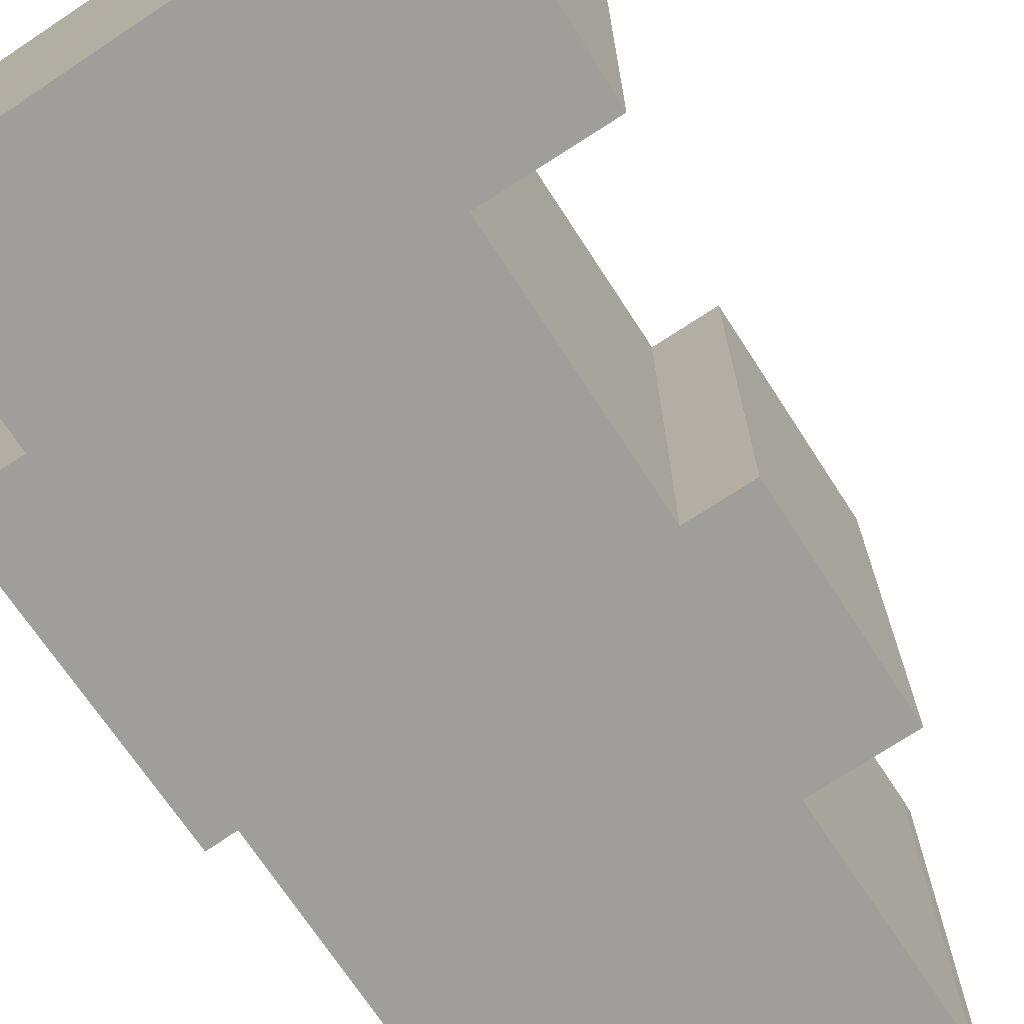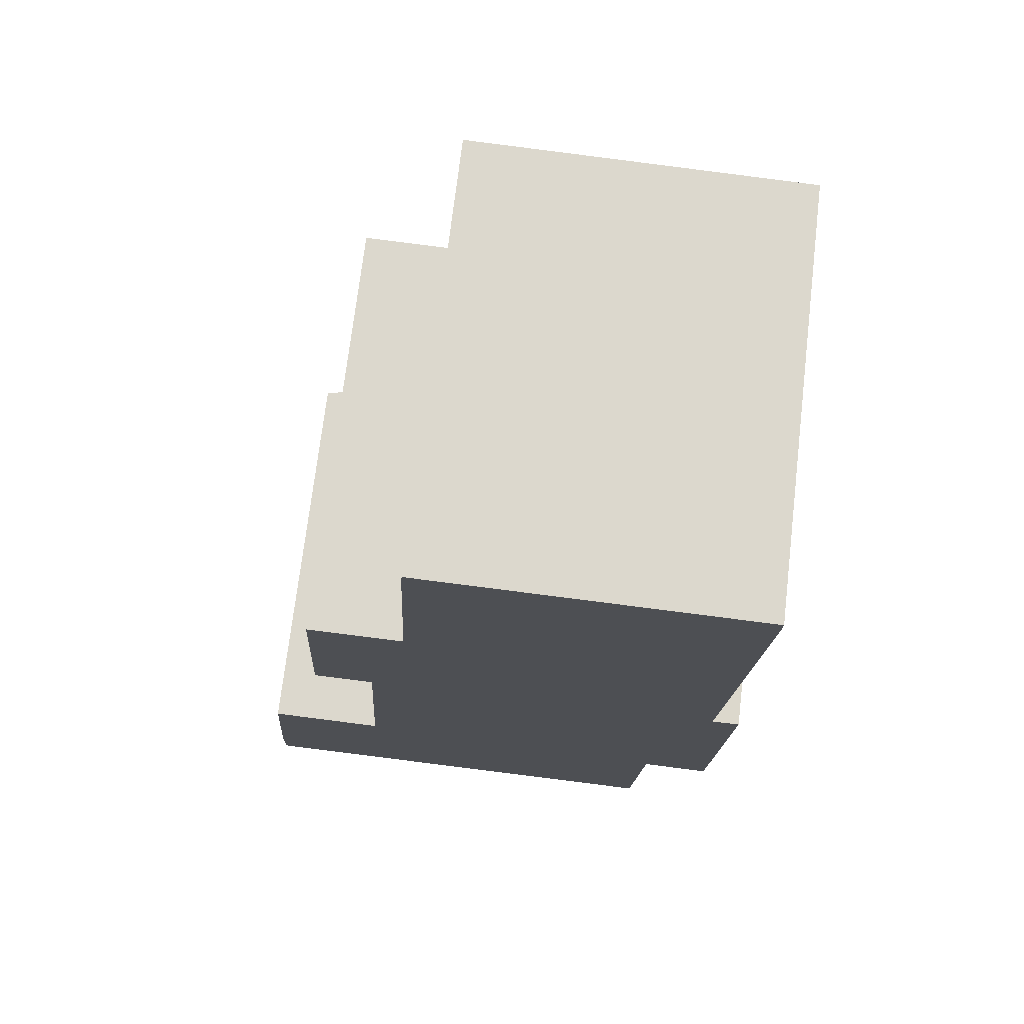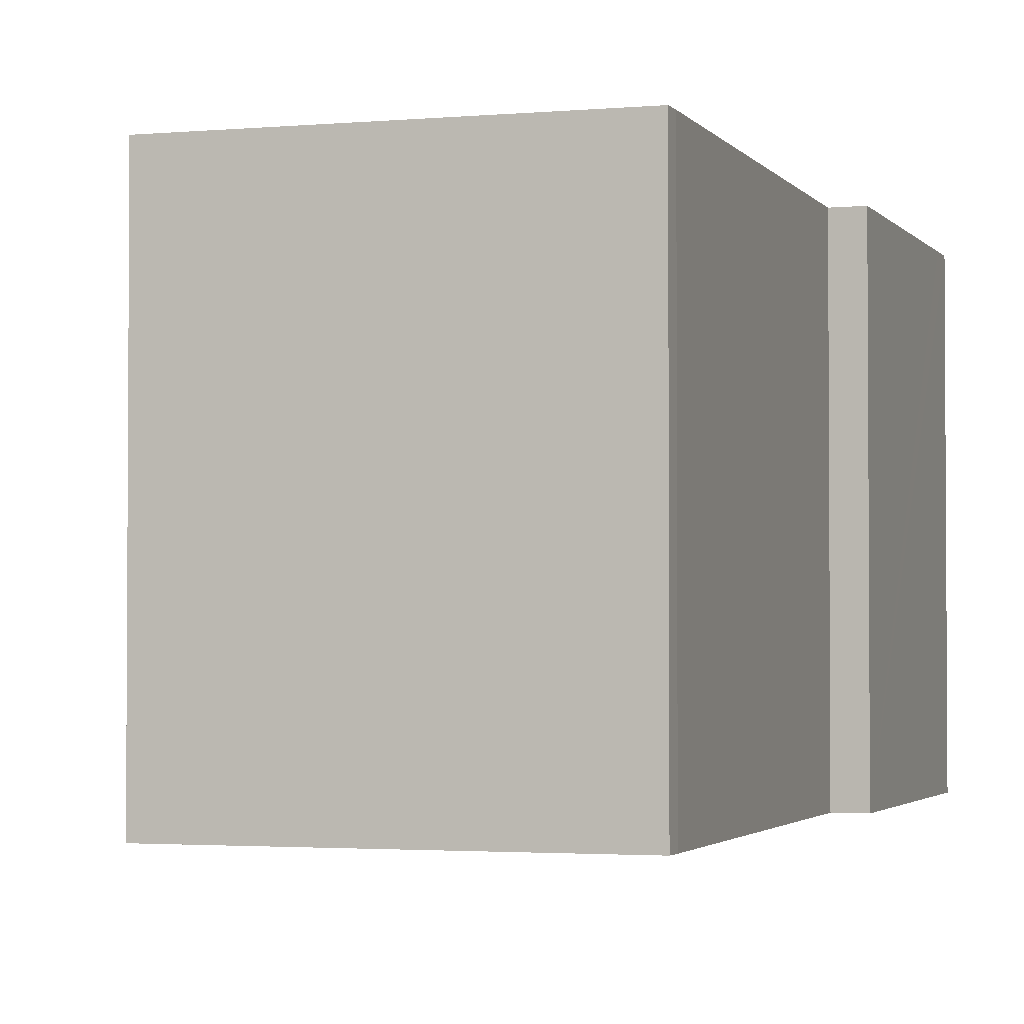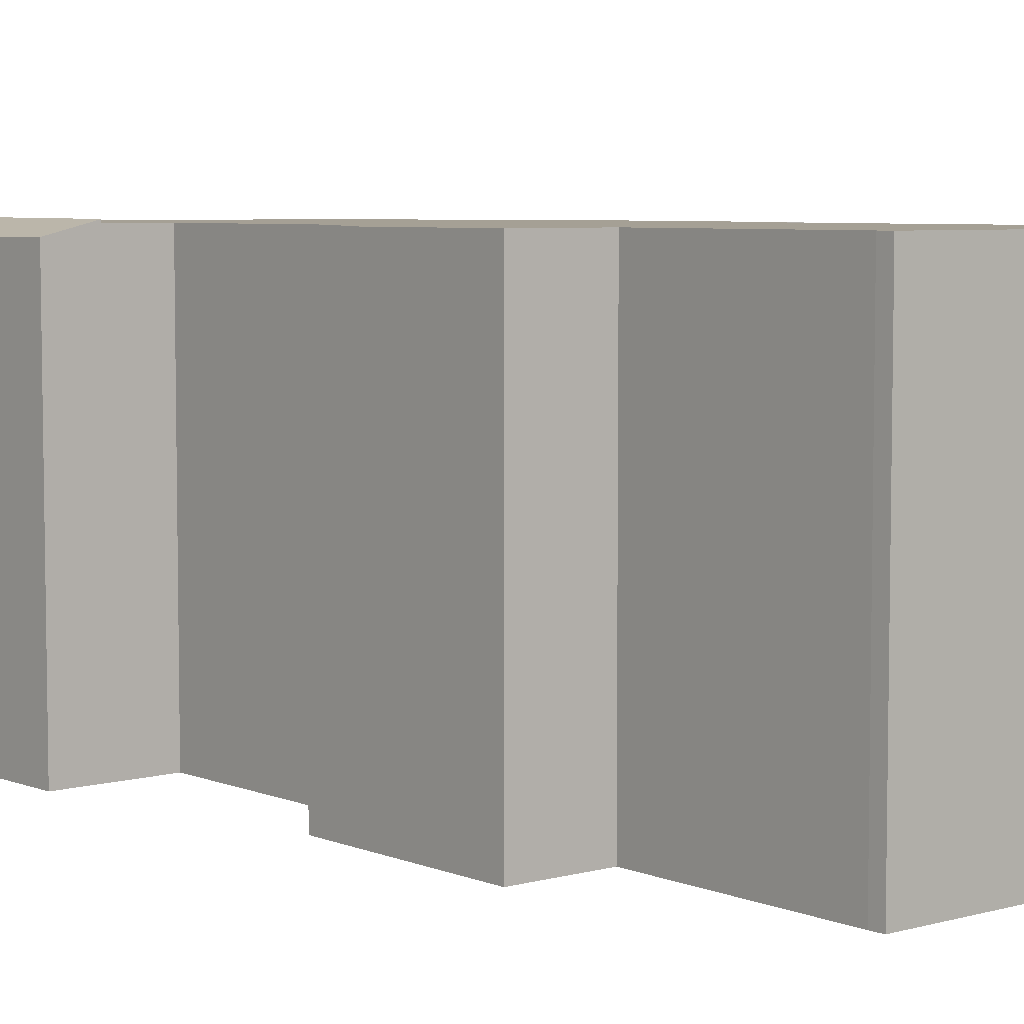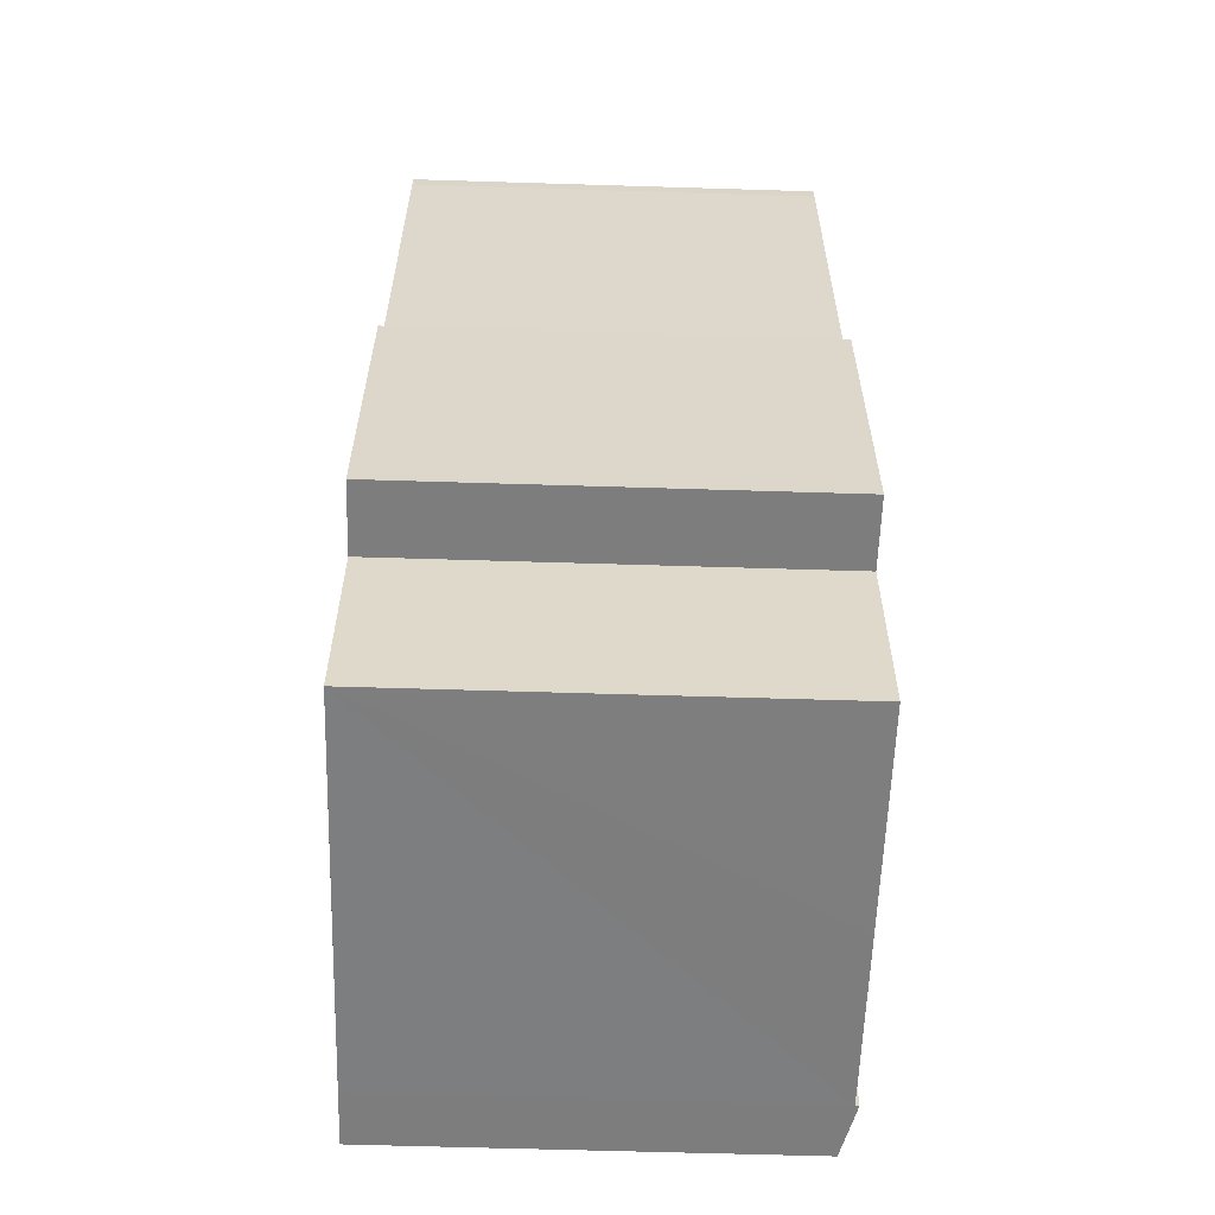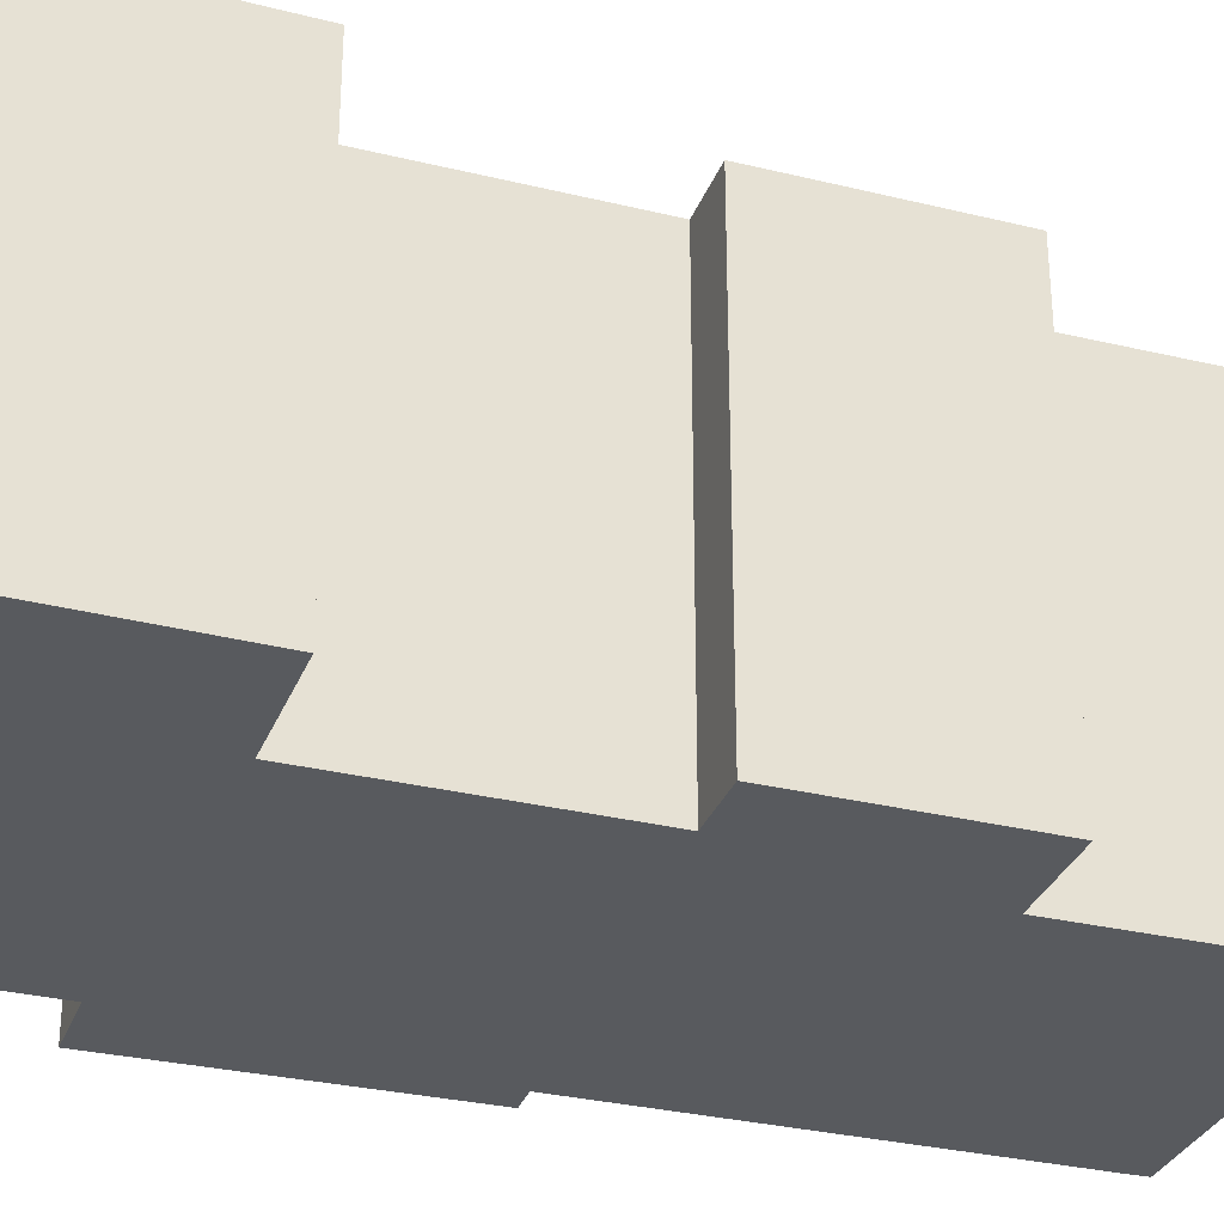
<metadata>
{"format":"obj","ext":"obj","renderer":"f3d","projection":"perspective","resolution":1024,"background":"white","views":[{"elev":-70.8,"azim":-144.1,"up":"+Y"},{"elev":72.8,"azim":6.8,"up":"+Z"},{"elev":-2.3,"azim":20.4,"up":"+Y"},{"elev":5.9,"azim":-37.1,"up":"+Y"},{"elev":-61.7,"azim":88.2,"up":"+Z"},{"elev":-31.1,"azim":-106.3,"up":"+Y"}]}
</metadata>
<code>
v  5.433 9.836 -0.237
v  10.71 9.836 3.934
v  10.47 9.836 -0.441
v  1.306 9.836 -0.057
v  12.36 9.836 4.528
v  12.33 9.836 3.862
v  12.58 9.836 10.8
v  3.03 9.836 4.853
v  1.529 9.836 4.931
v  11.93 9.836 10.81
v  12.4 9.836 20.59
v  3.034 9.836 4.921
v  3.332 9.836 10.72
v  1.892 9.836 10.78
v  1.946 9.836 11.84
v  4.388 9.836 15.62
v  2.151 9.836 15.7
v  12.4 9.836 20.97
v  4.646 9.836 21.29
v  4.619 9.836 20.96
v  1.892 -6.599e-16 10.78
v  2.151 -9.613e-16 15.7
v  1.946 -7.252e-16 11.84
v  4.388 -9.564e-16 15.62
v  4.619 -1.283e-15 20.96
v  4.646 -1.304e-15 21.29
v  1.306 3.49e-18 -0.057
v  1.529 -3.019e-16 4.931
v  3.03 -2.972e-16 4.853
v  3.332 -6.562e-16 10.72
v  3.034 -3.013e-16 4.921
v  12.4 -1.284e-15 20.97
v  11.93 -6.617e-16 10.81
v  12.58 -6.611e-16 10.8
v  12.4 -1.261e-15 20.59
v  12.33 -2.365e-16 3.862
v  12.36 -2.773e-16 4.528
v  10.71 -2.409e-16 3.934
v  10.47 2.7e-17 -0.441
v  5.433 1.451e-17 -0.237
v  1.306 9.924 -0.057
v  0.294 9.607 4.995
v  1.529 9.909 4.931
v  0.02 9.595 1.074
v  0 9.605 5.881e-16
v  0 0 0
v  0.02 -6.576e-17 1.074
v  0.294 -3.059e-16 4.995
g defaultobject
f 1 2 3
f 2 1 4
f 2 5 6
f 5 2 7
f 7 2 4
f 7 4 8
f 8 4 9
f 7 8 10
f 8 11 10
f 11 8 12
f 11 12 13
f 11 13 14
f 11 14 15
f 11 15 16
f 16 15 17
f 11 16 18
f 16 19 18
f 19 16 20
f 21 15 14
f 15 21 17
f 17 21 22
f 22 21 23
f 24 20 16
f 20 24 25
f 25 19 20
f 19 25 26
f 27 9 4
f 9 27 28
f 29 12 8
f 12 29 13
f 13 29 30
f 30 29 31
f 22 16 17
f 16 22 24
f 26 18 19
f 18 26 32
f 33 7 10
f 7 33 34
f 28 8 9
f 8 28 29
f 32 11 18
f 11 32 35
f 35 10 11
f 10 35 33
f 34 5 7
f 5 34 6
f 6 34 36
f 36 34 37
f 38 3 2
f 3 38 39
f 36 2 6
f 2 36 38
f 39 1 3
f 1 39 4
f 4 39 27
f 27 39 40
f 30 14 13
f 14 30 21
f 37 38 36
f 38 40 39
f 40 38 27
f 27 38 28
f 28 38 29
f 29 38 37
f 34 29 37
f 29 34 31
f 31 34 30
f 30 34 33
f 30 33 35
f 30 35 21
f 21 35 23
f 23 35 24
f 24 35 25
f 25 35 32
f 25 32 26
f 22 23 24
f 41 42 43
f 42 41 44
f 44 41 45
f 46 44 45
f 44 46 47
f 44 48 42
f 48 44 47
f 42 28 43
f 28 42 48
f 43 27 41
f 27 43 28
f 27 45 41
f 45 27 46
f 47 28 48
f 28 47 27
f 27 47 46

</code>
